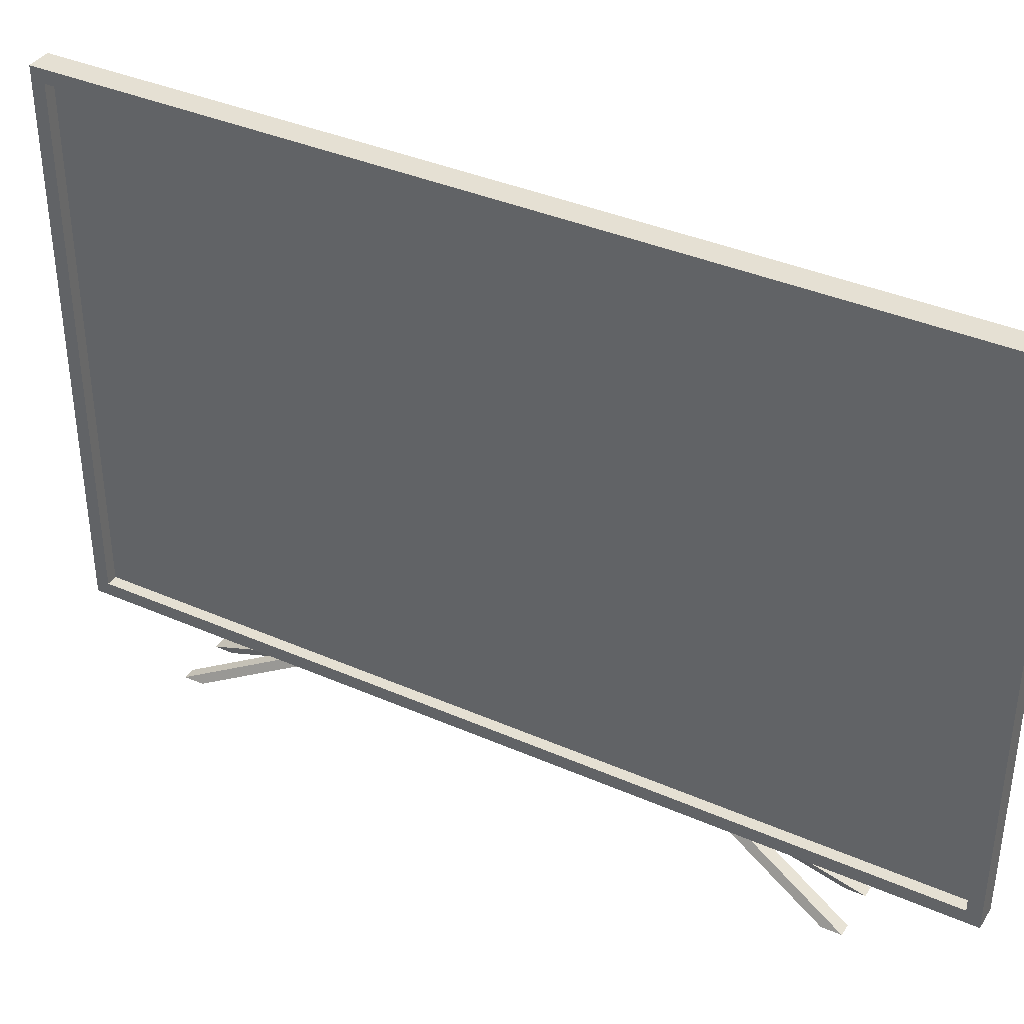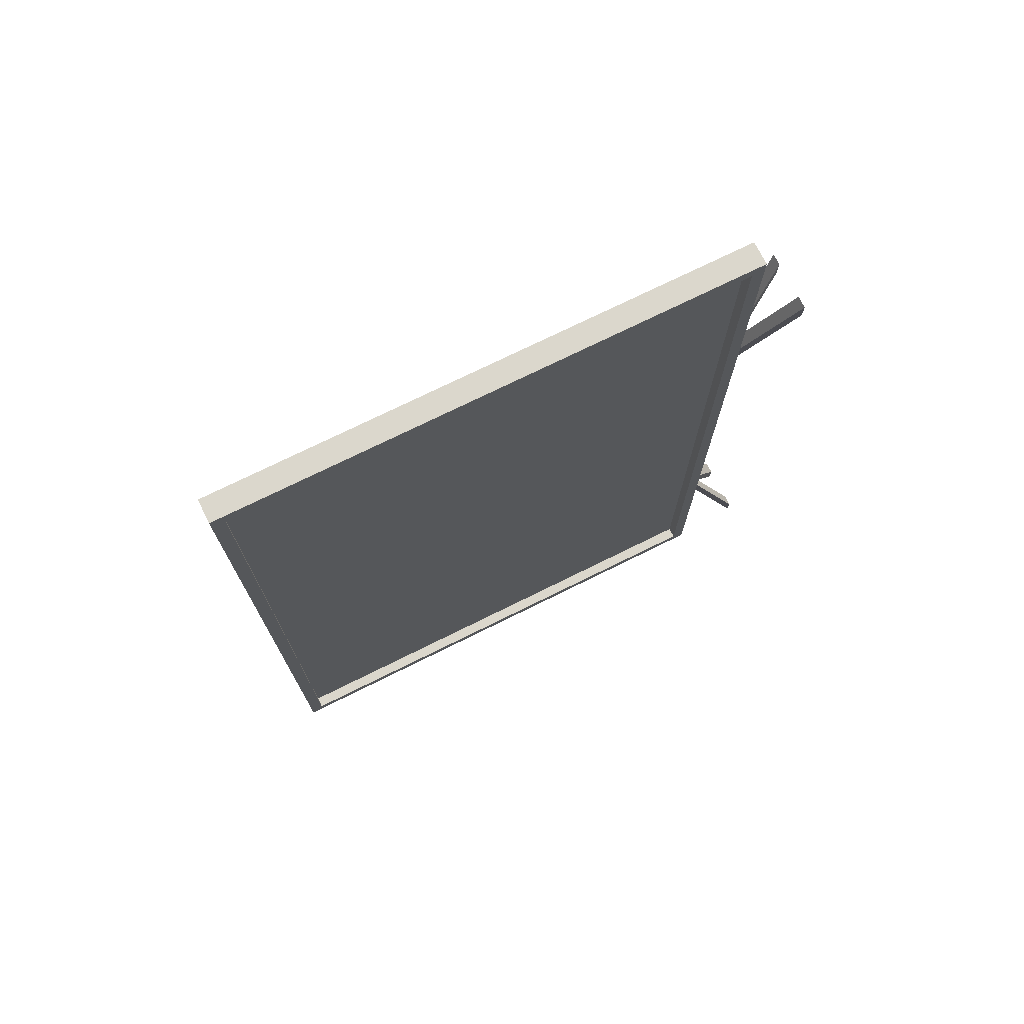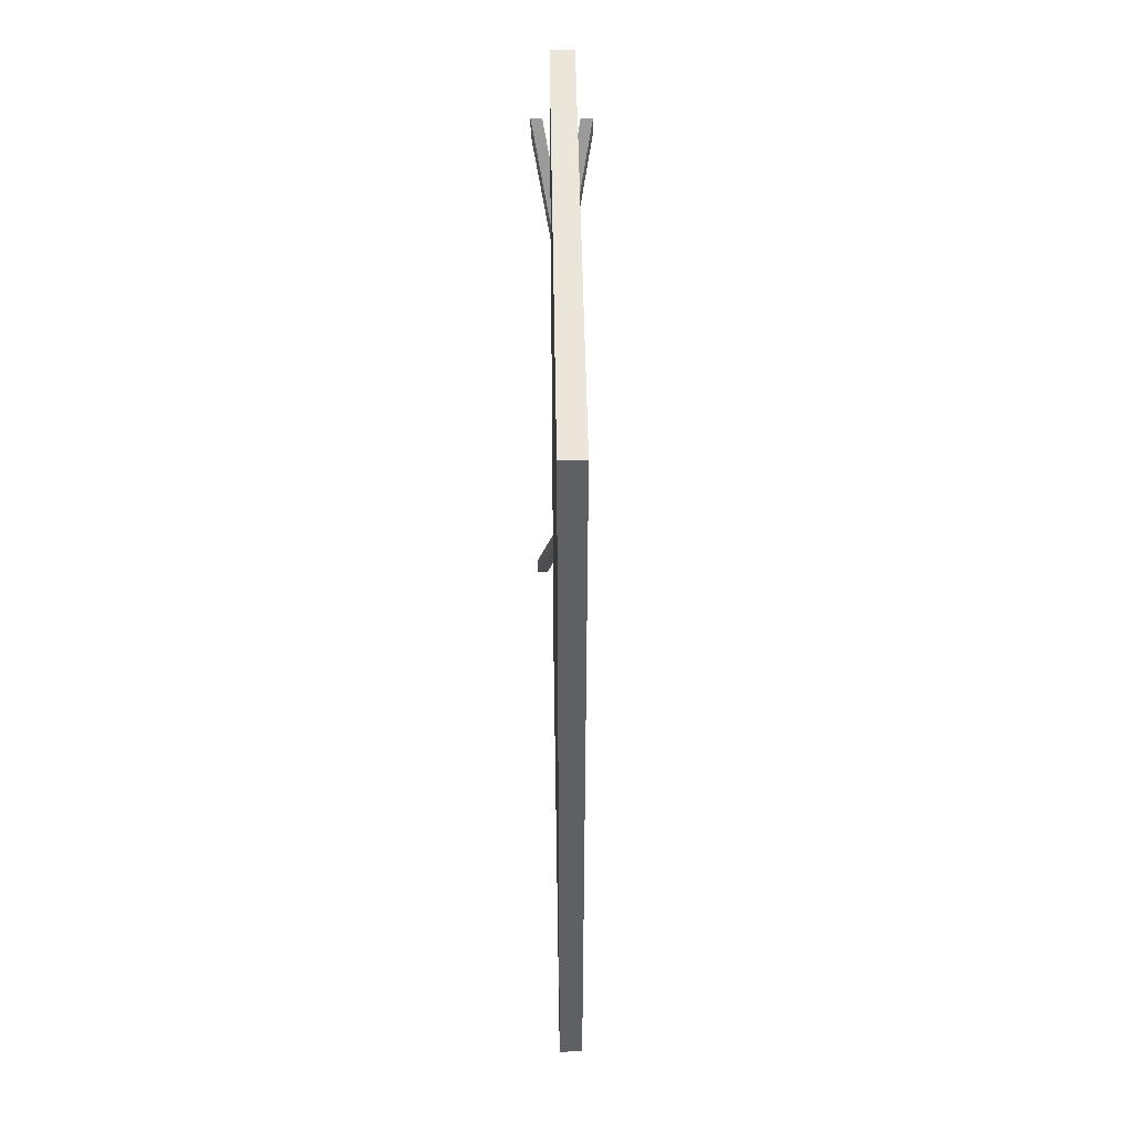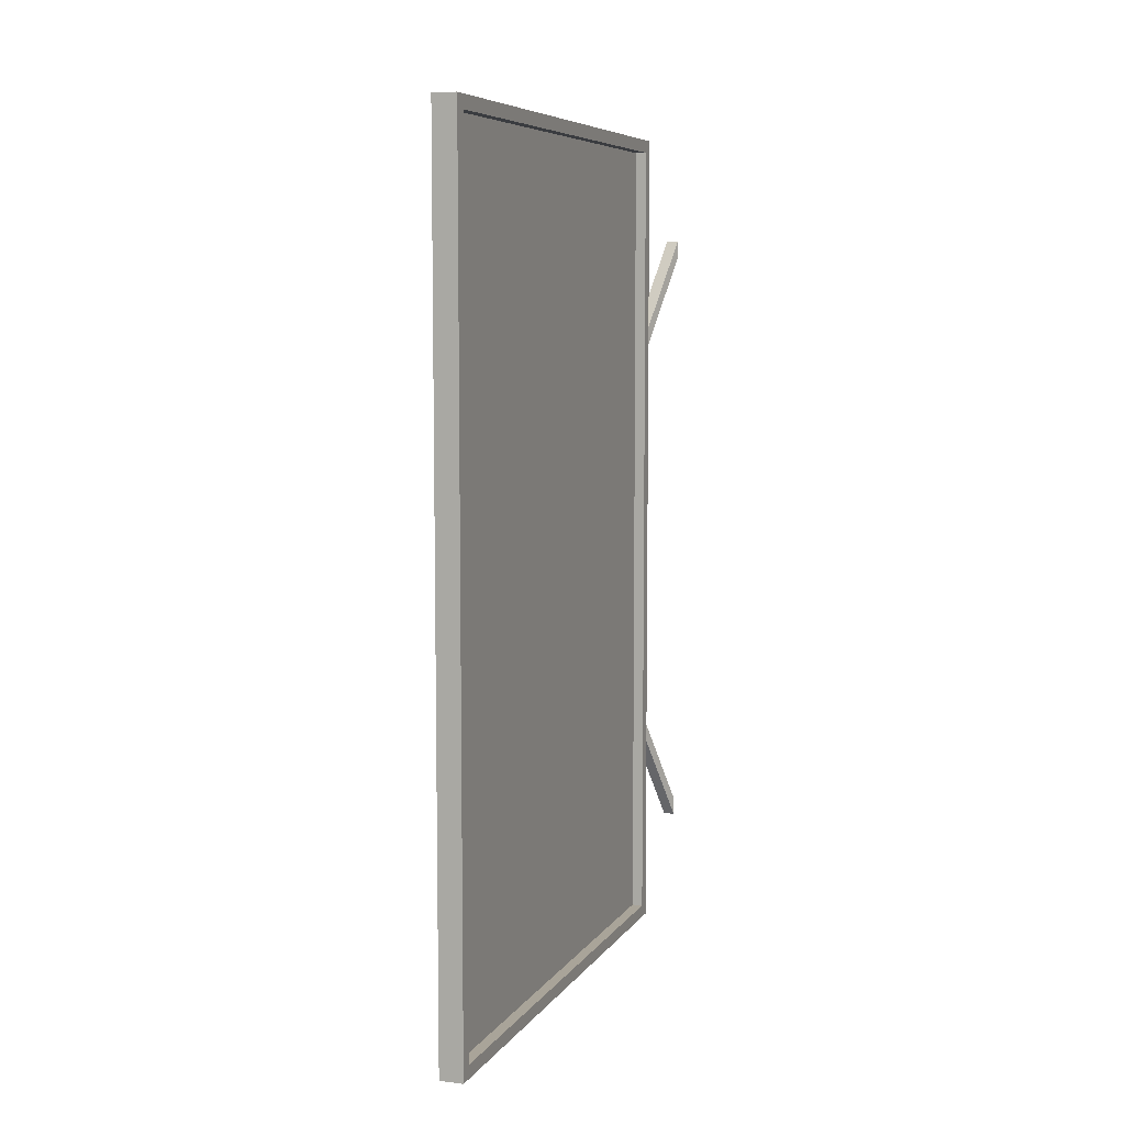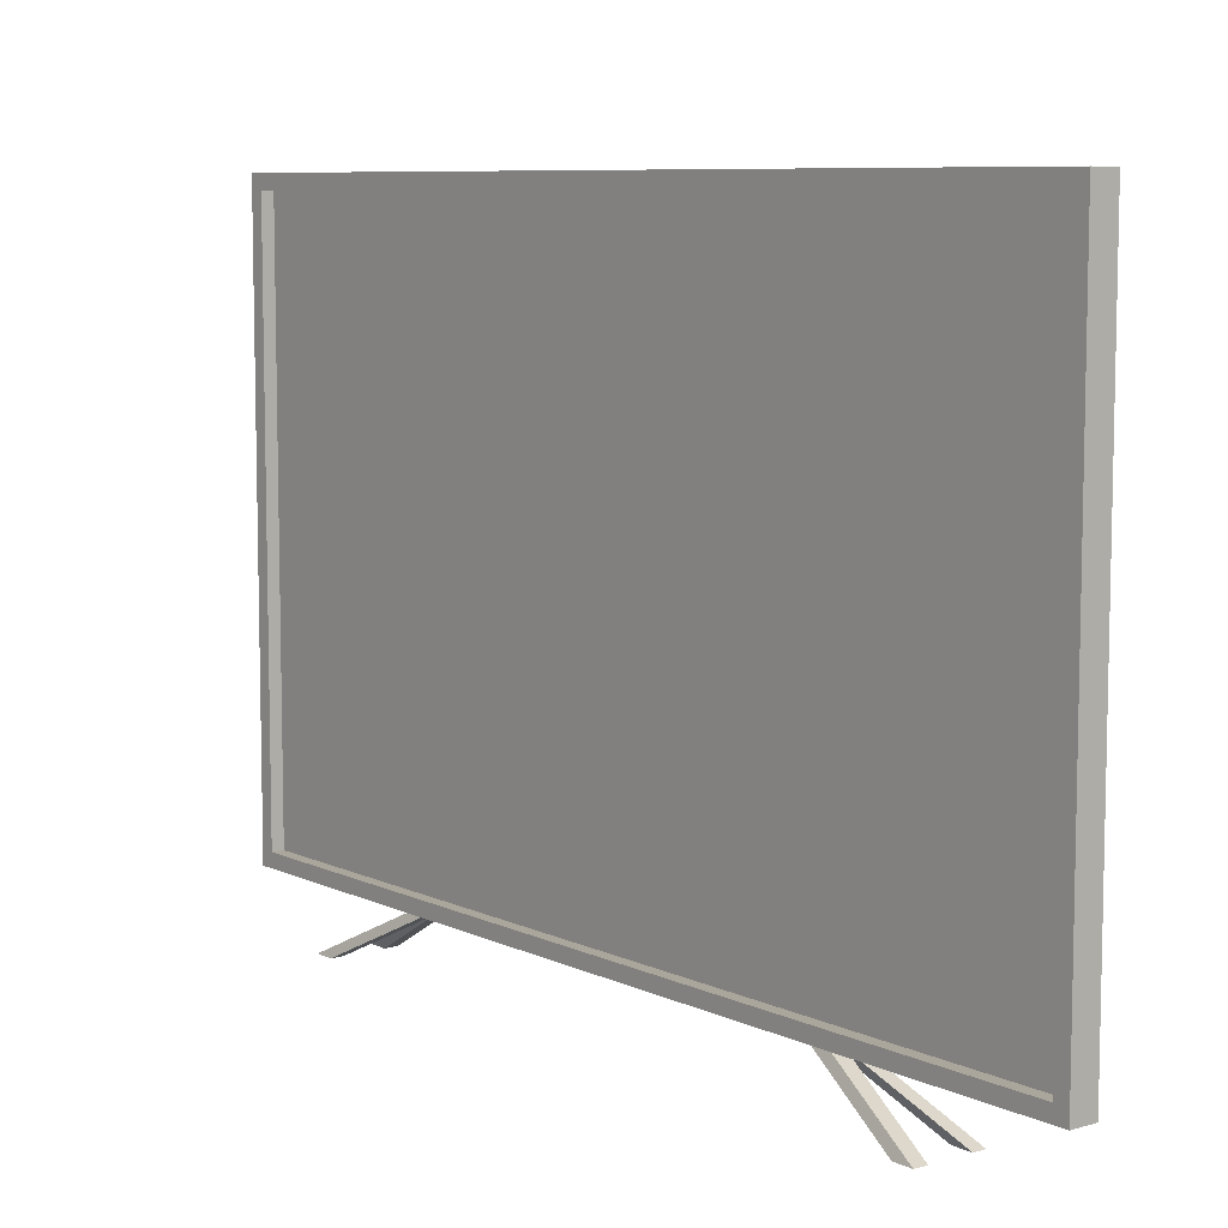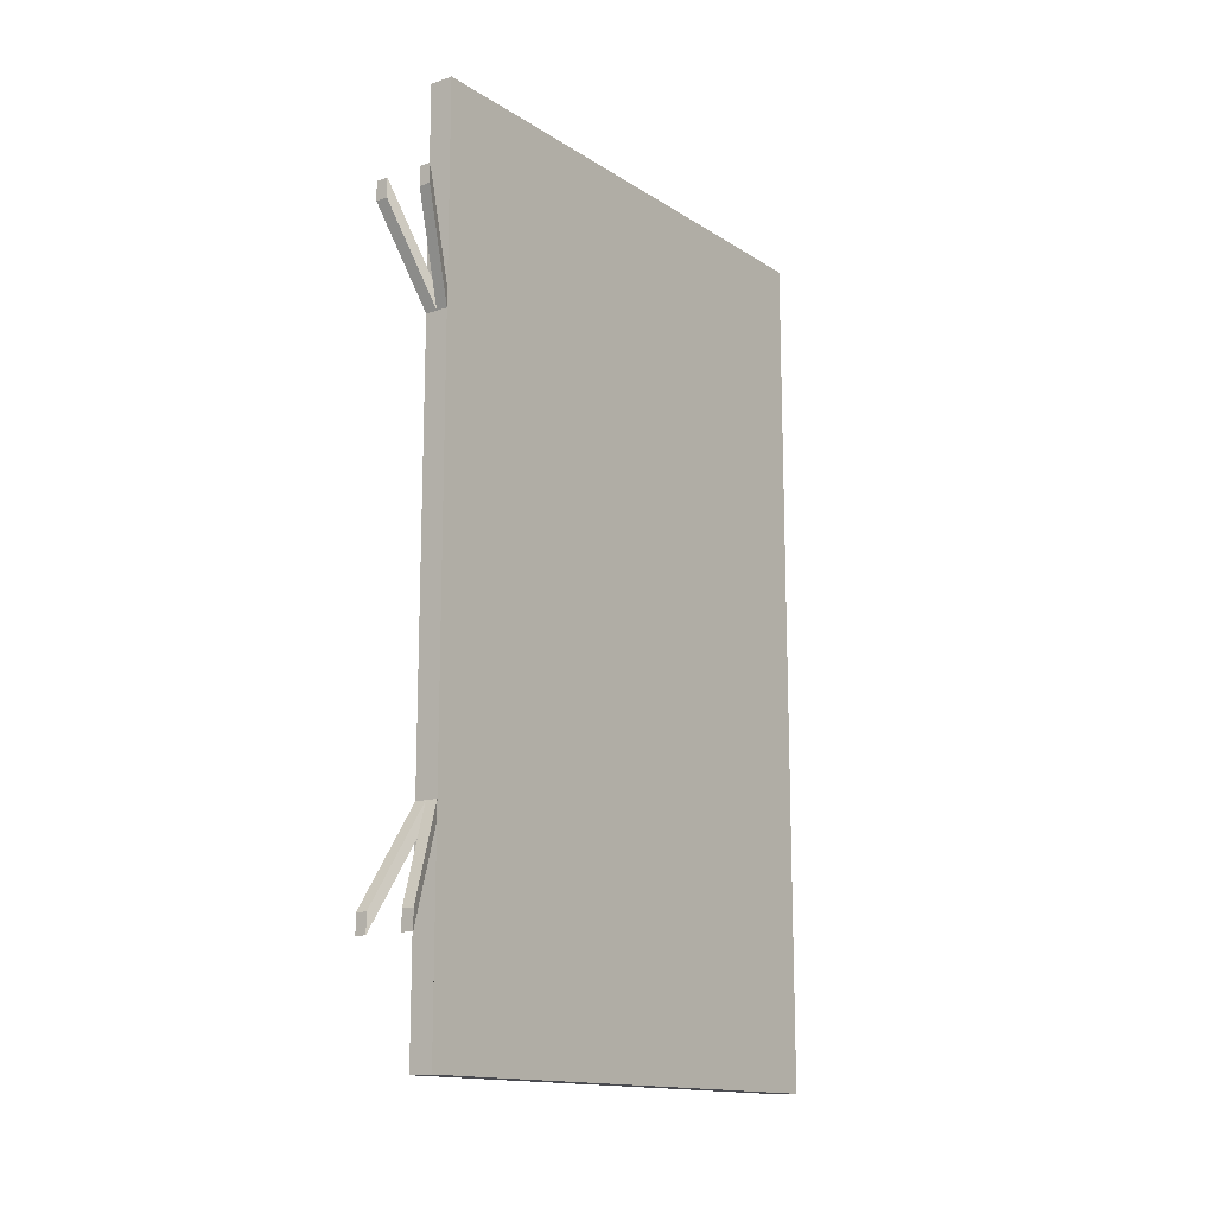
<metadata>
{"format":"obj","ext":"obj","renderer":"f3d","projection":"perspective","resolution":1024,"background":"white","views":[{"elev":37.9,"azim":-60.9,"up":"+Y"},{"elev":73.1,"azim":-116.4,"up":"+Z"},{"elev":47.1,"azim":179.1,"up":"+Z"},{"elev":7.2,"azim":-160.3,"up":"+Z"},{"elev":8.0,"azim":-38.3,"up":"+Y"},{"elev":-14.5,"azim":36.6,"up":"+Z"}]}
</metadata>
<code>
o TV_Cube
v 0.01267 0.629 -0.462
v 0.01267 0.05 -0.462
v 0.01267 0.629 0.462
v 0.01267 0.05 0.462
v -0.01267 0.6149 -0.4479
v -0.01267 0.0641 -0.4479
v -0.01267 0.6149 0.4479
v -0.01267 0.0641 0.4479
v -0.01267 0.05 -0.462
v -0.01267 0.05 0.462
v -0.01267 0.629 0.462
v -0.01267 0.629 -0.462
v -0.000694 0.0641 -0.4479
v -0.000694 0.0641 0.4479
v -0.000694 0.6149 0.4479
v -0.000694 0.6149 -0.4479
v 0.01267 0.05 -0.2479
v -0.01267 0.05 -0.2479
v 0.01267 0.05 0.2479
v -0.01267 0.05 0.2479
v 0.01267 0.05 -0.2279
v -0.01267 0.05 -0.2279
v 0.01267 0.05 0.2279
v -0.01267 0.05 0.2279
v -0.000497 0.05 -0.2479
v -0.000497 0.05 -0.2279
v 0.000383 0.05 0.2479
v 0.000383 0.05 0.2279
v -0.03267 1e-06 -0.3479
v -0.03267 1e-06 -0.3279
v -0.0205 1e-06 -0.3479
v -0.0205 1e-06 -0.3279
v 0.03267 1e-06 -0.3279
v 0.03267 1e-06 -0.3479
v 0.0195 1e-06 -0.3479
v 0.0195 1e-06 -0.3279
v -0.03267 1e-06 0.3279
v -0.03267 1e-06 0.3479
v -0.01962 1e-06 0.3479
v -0.01962 1e-06 0.3279
v 0.02038 1e-06 0.3479
v 0.03267 1e-06 0.3479
v 0.03267 1e-06 0.3279
v 0.02038 1e-06 0.3279
f 1 12 11 3
f 4 3 11 10
f 7 5 16 15
f 9 2 17 25 18
f 2 1 3 4 19 23 21 17
f 9 12 1 2
f 8 6 9 18 22 24 20 10
f 7 8 10 11
f 6 5 12 9
f 5 7 11 12
f 8 7 15 14
f 5 6 13 16
f 6 8 14 13
f 22 18 29 30
f 20 27 19 4 10
f 22 26 21 23 28 24
f 24 28 40 37
f 26 25 35 36
f 19 27 41 42
f 29 31 32 30
f 25 26 32 31
f 18 25 31 29
f 26 22 30 32
f 36 35 34 33
f 21 26 36 33
f 25 17 34 35
f 17 21 33 34
f 37 40 39 38
f 28 27 39 40
f 20 24 37 38
f 27 20 38 39
f 41 44 43 42
f 27 28 44 41
f 28 23 43 44
f 23 19 42 43
f 14 15 16 13

</code>
